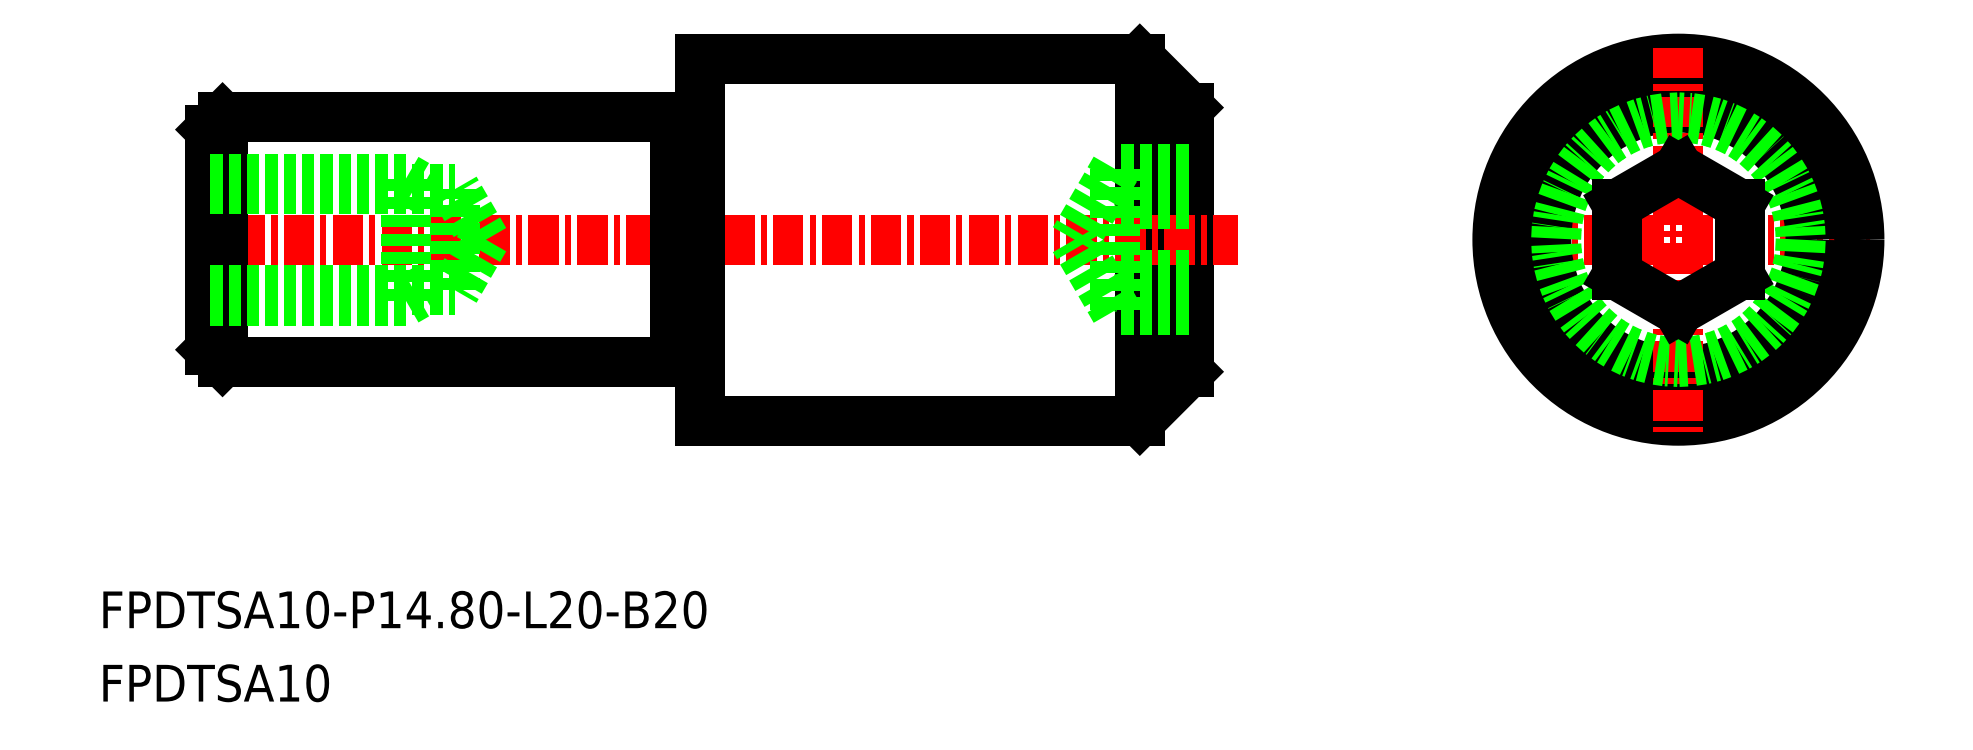
<metadata>
{"format":"dxf","ext":"dxf","renderer":"ezdxf+matplotlib","layout":"modelspace","background":"white","min_lineweight":24,"dpi":150}
</metadata>
<code>
0
SECTION
2
ENTITIES
0
LINE
8
CENTER
10
-1526
20
-568.7
30
0
11
-1511
21
-568.7
31
0
0
CIRCLE
8
0
10
-1519
20
-568.7
30
0
40
7.4
0
CIRCLE
8
0
10
-1519
20
-568.7
30
0
40
5.4
0
LINE
8
CENTER
10
-1519
20
-560.8
30
0
11
-1519
21
-576.5
31
0
0
LINE
8
0
10
-1541
20
-561.3
30
0
11
-1541
21
-576.1
31
0
0
LINE
8
0
10
-1579
20
-573.2
30
0
11
-1578
21
-573.7
31
0
0
LINE
8
0
10
-1578
20
-563.7
30
0
11
-1579
21
-564.2
31
0
0
LINE
8
0
10
-1539
20
-563.3
30
0
11
-1539
21
-574.1
31
0
0
LINE
8
0
10
-1559
20
-576.1
30
0
11
-1541
21
-576.1
31
0
0
LINE
8
0
10
-1559
20
-561.3
30
0
11
-1541
21
-561.3
31
0
0
LINE
8
CENTER
10
-1580
20
-568.7
30
0
11
-1537
21
-568.7
31
0
0
LINE
8
0
10
-1578
20
-573.7
30
0
11
-1578
21
-563.7
31
0
0
LINE
8
0
10
-1560
20
-563.7
30
0
11
-1560
21
-573.7
31
0
0
LINE
8
0
10
-1579
20
-564.2
30
0
11
-1579
21
-573.2
31
0
0
LINE
8
0
10
-1559
20
-561.3
30
0
11
-1559
21
-576.1
31
0
0
LINE
8
0
10
-1578
20
-573.7
30
0
11
-1560
21
-573.7
31
0
0
LINE
8
0
10
-1578
20
-563.7
30
0
11
-1560
21
-563.7
31
0
0
LINE
8
0
10
-1560
20
-563.9
30
0
11
-1559
21
-563.9
31
0
0
LINE
8
0
10
-1560
20
-573.4
30
0
11
-1559
21
-573.4
31
0
0
CIRCLE
8
0
10
-1519
20
-568.7
30
0
40
5
0
TEXT
8
0
10
-1583
20
-584.6
30
0
40
1.5
1
FPDTSA10-P14.8-L20-B20
0
TEXT
8
0
10
-1583
20
-587.6
30
0
40
1.5
1
FPDTSA10
0
POINT
8
0
10
-1579
20
-568.7
30
0
0
LINE
8
0
10
-1571
20
-571.2
30
0
11
-1571
21
-566.2
31
0
0
LINE
8
0
10
-1569
20
-570.8
30
0
11
-1569
21
-566.6
31
0
0
LINE
8
0
10
-1567
20
-568.7
30
0
11
-1569
21
-566.6
31
0
0
LINE
8
0
10
-1579
20
-571.2
30
0
11
-1571
21
-571.2
31
0
0
LINE
8
0
10
-1579
20
-570.8
30
0
11
-1569
21
-570.8
31
0
0
LINE
8
0
10
-1571
20
-571.2
30
0
11
-1570
21
-570.8
31
0
0
LINE
8
0
10
-1567
20
-568.7
30
0
11
-1569
21
-570.8
31
0
0
LINE
8
0
10
-1579
20
-566.2
30
0
11
-1571
21
-566.2
31
0
0
LINE
8
0
10
-1579
20
-566.6
30
0
11
-1569
21
-566.6
31
0
0
LINE
8
0
10
-1571
20
-566.2
30
0
11
-1570
21
-566.6
31
0
0
LINE
8
0
10
-1539
20
-574.1
30
0
11
-1541
21
-576.1
31
0
0
LINE
8
0
10
-1539
20
-563.3
30
0
11
-1541
21
-561.3
31
0
0
LINE
8
0
10
-1516
20
-570.1
30
0
11
-1516
21
-567.3
31
0
0
LINE
8
0
10
-1521
20
-567.3
30
0
11
-1521
21
-570.1
31
0
0
LINE
8
0
10
-1519
20
-565.8
30
0
11
-1521
21
-567.3
31
0
0
LINE
8
0
10
-1516
20
-567.3
30
0
11
-1519
21
-565.8
31
0
0
LINE
8
0
10
-1519
20
-571.6
30
0
11
-1516
21
-570.1
31
0
0
LINE
8
0
10
-1521
20
-570.1
30
0
11
-1519
21
-571.6
31
0
0
LINE
8
0
10
-1542
20
-565.8
30
0
11
-1543
21
-568.7
31
0
0
LINE
8
0
10
-1542
20
-571.6
30
0
11
-1543
21
-568.7
31
0
0
LINE
8
0
10
-1542
20
-565.8
30
0
11
-1542
21
-571.6
31
0
0
LINE
8
0
10
-1539
20
-571.6
30
0
11
-1542
21
-571.6
31
0
0
LINE
8
0
10
-1539
20
-565.8
30
0
11
-1542
21
-565.8
31
0
0
LINE
8
0
10
-1539
20
-567.3
30
0
11
-1542
21
-567.3
31
0
0
LINE
8
0
10
-1539
20
-570.1
30
0
11
-1542
21
-570.1
31
0
0
ENDSEC
0
EOF

</code>
